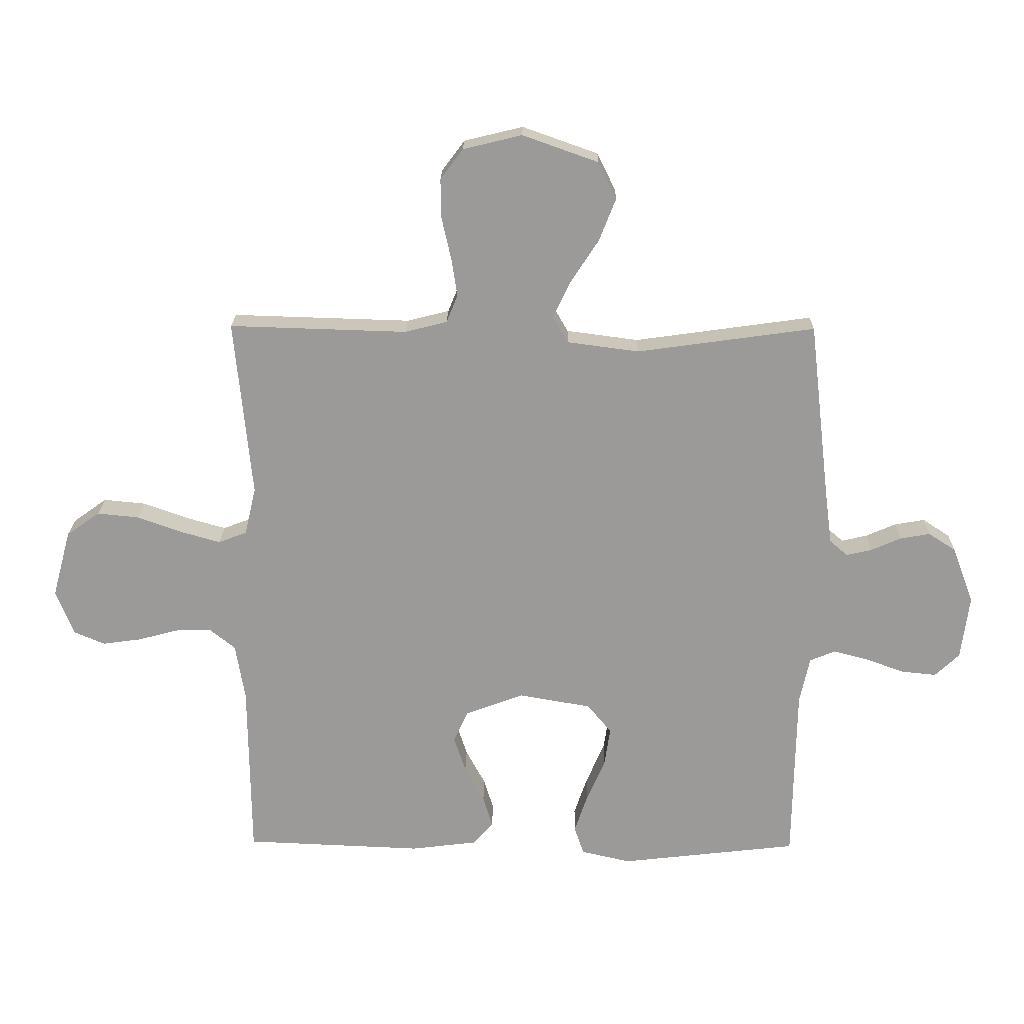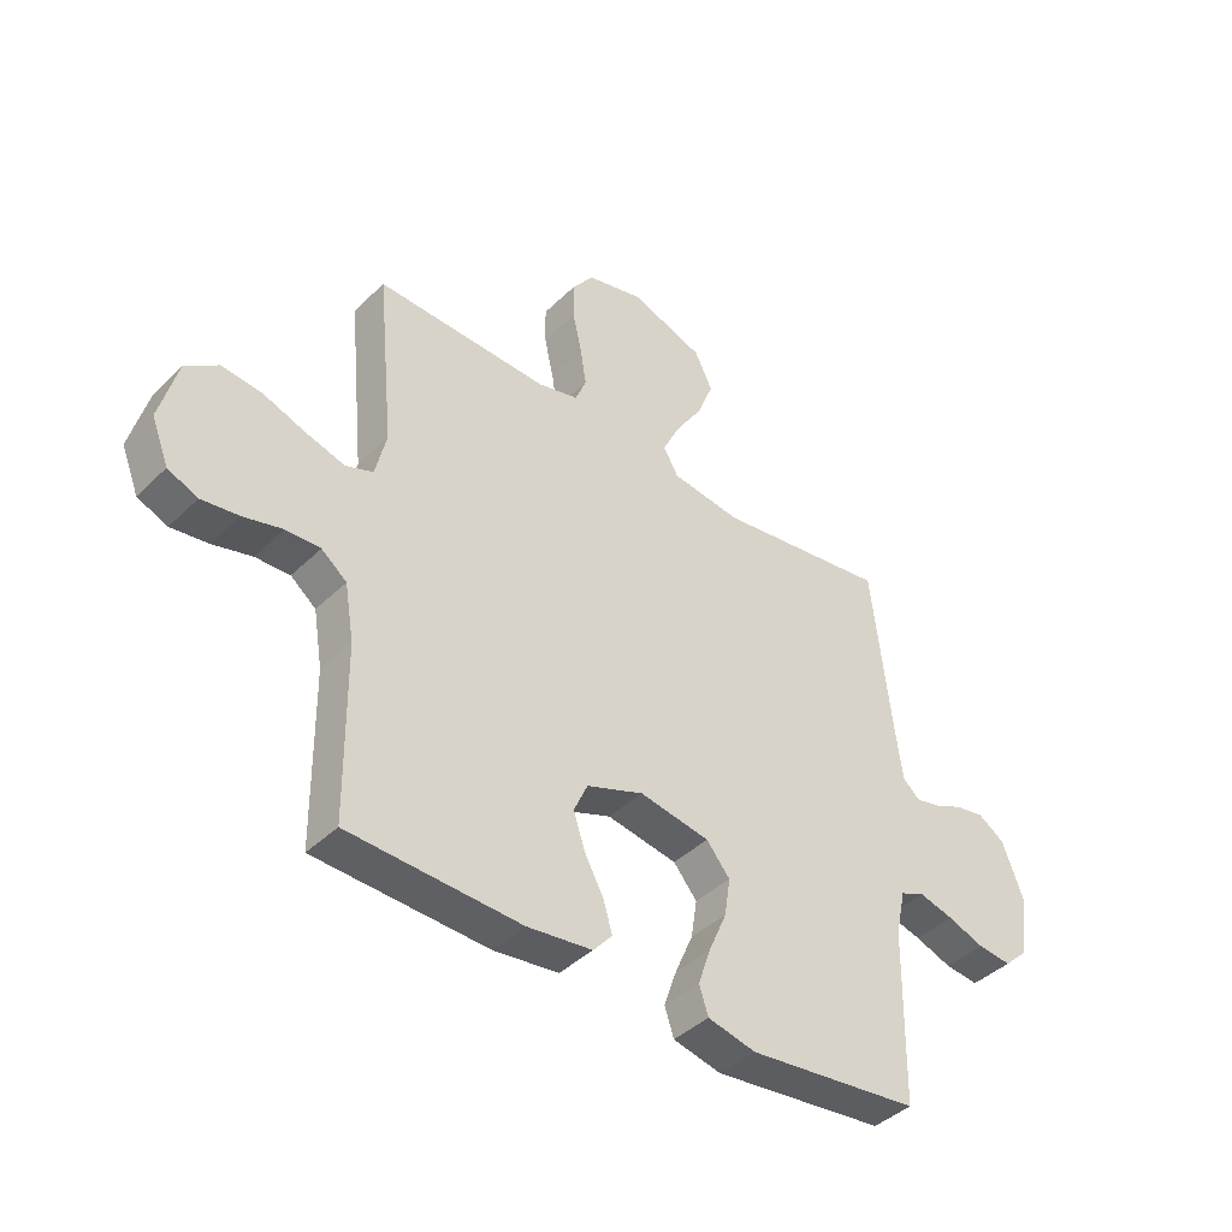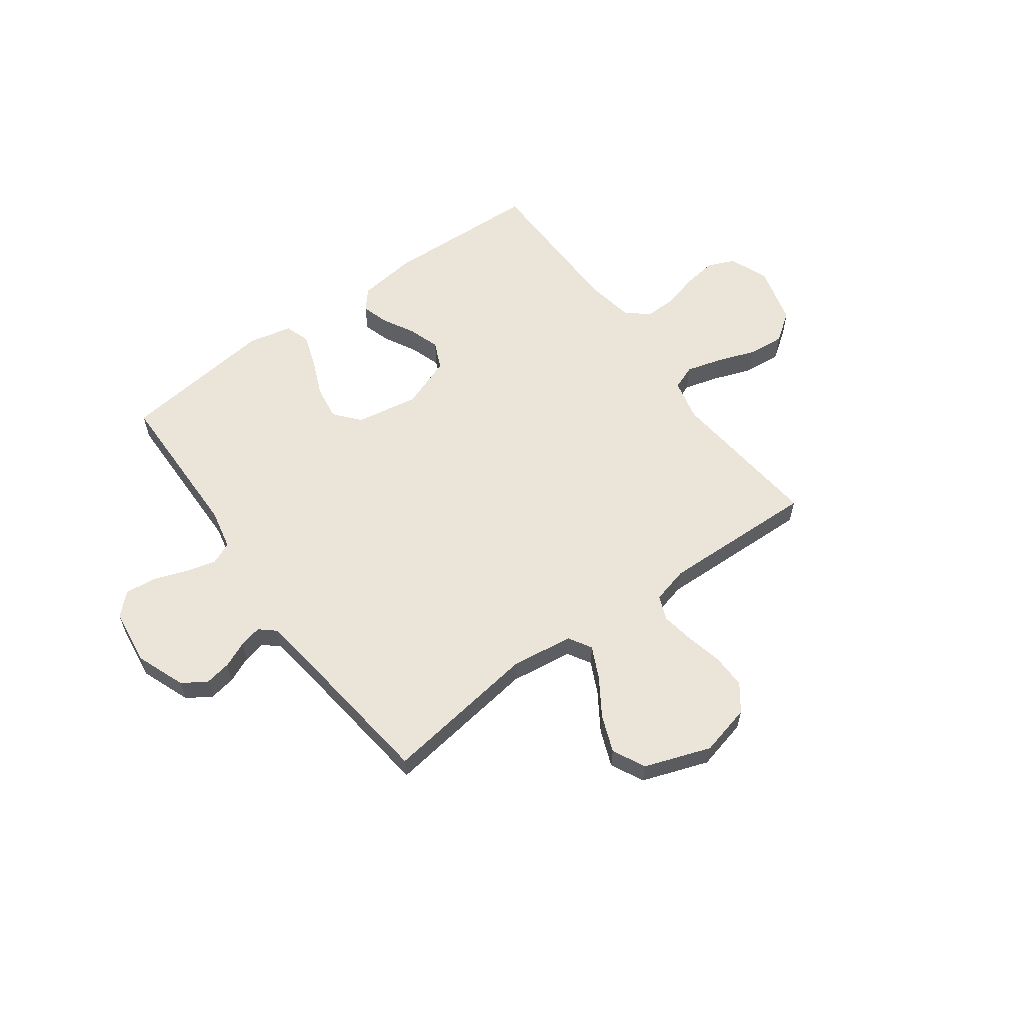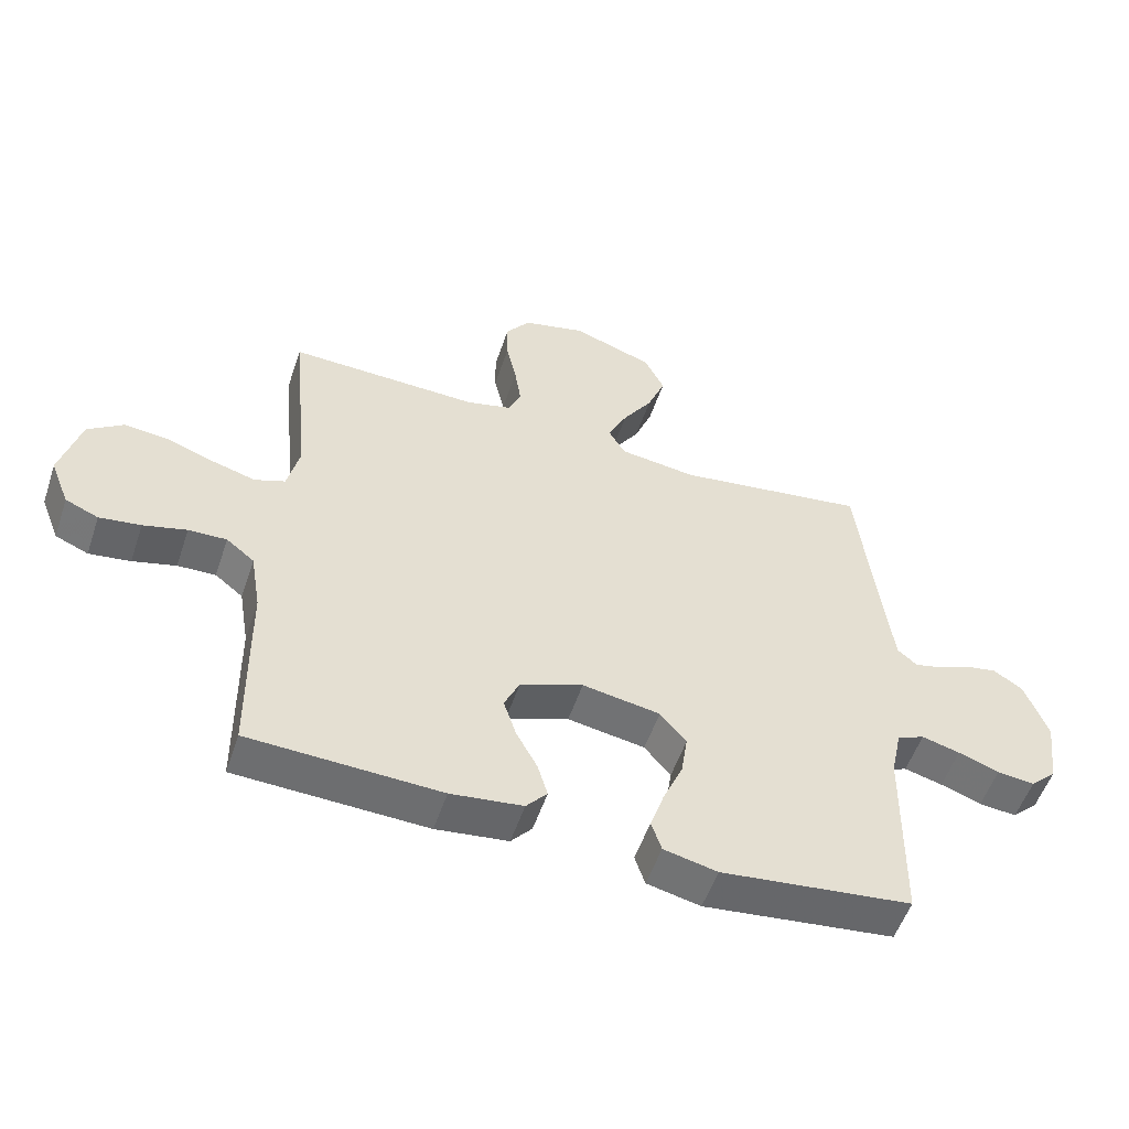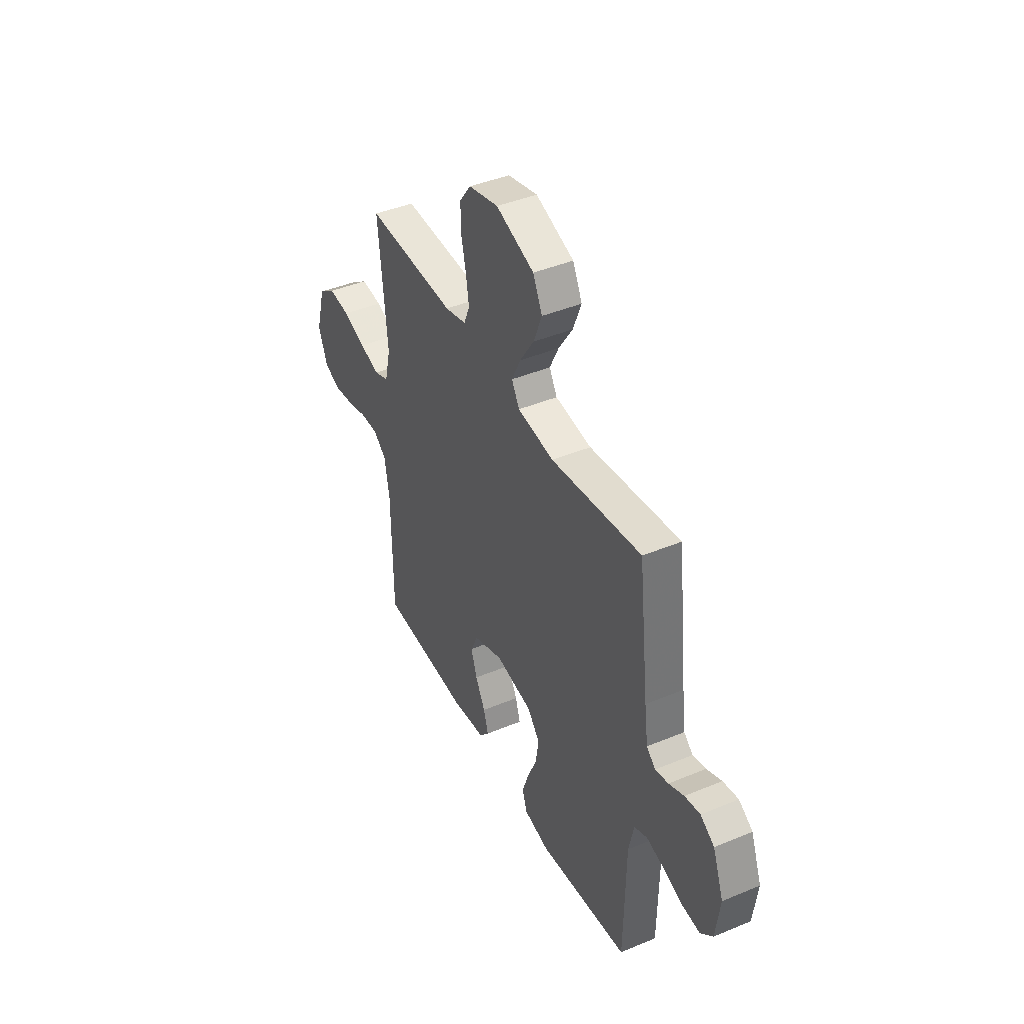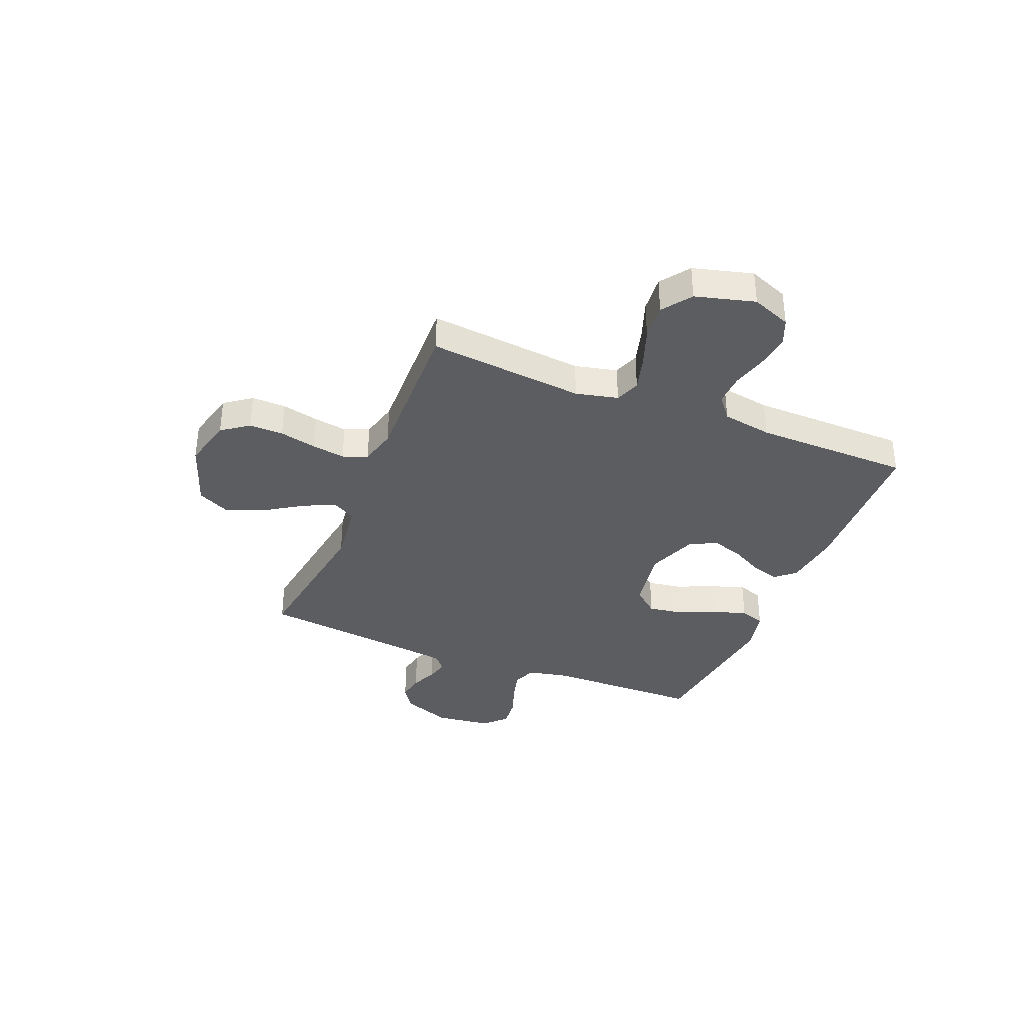
<metadata>
{"format":"obj","ext":"obj","renderer":"f3d","projection":"perspective","resolution":1024,"background":"white","views":[{"elev":20.6,"azim":-179.0,"up":"+Z"},{"elev":-41.4,"azim":139.3,"up":"+Z"},{"elev":59.2,"azim":-36.2,"up":"+Y"},{"elev":-53.7,"azim":161.5,"up":"+Z"},{"elev":42.7,"azim":-116.4,"up":"+Z"},{"elev":-35.9,"azim":67.8,"up":"+Y"}]}
</metadata>
<code>
v 0.5 0.07 0.5
v 0.471 0.07 0.2
v 0.49 0.07 0.119
v 0.538 0.07 0.101
v 0.605 0.07 0.12
v 0.68 0.07 0.147
v 0.751 0.07 0.154
v 0.807 0.07 0.114
v 0.838 0.07 0
v 0.808 0.07 -0.076
v 0.756 0.07 -0.098
v 0.691 0.07 -0.089
v 0.623 0.07 -0.071
v 0.563 0.07 -0.069
v 0.519 0.07 -0.104
v 0.503 0.07 -0.2
v 0.5 0.07 -0.5
v 0.2 0.07 -0.512
v 0.087 0.07 -0.498
v 0.054 0.07 -0.46
v 0.07 0.07 -0.407
v 0.103 0.07 -0.346
v 0.123 0.07 -0.285
v 0.099 0.07 -0.232
v 0 0.07 -0.195
v -0.122 0.07 -0.216
v -0.163 0.07 -0.265
v -0.153 0.07 -0.331
v -0.122 0.07 -0.403
v -0.1 0.07 -0.468
v -0.116 0.07 -0.516
v -0.2 0.07 -0.535
v -0.5 0.07 -0.5
v -0.505 0.07 -0.2
v -0.522 0.07 -0.121
v -0.565 0.07 -0.103
v -0.625 0.07 -0.119
v -0.689 0.07 -0.142
v -0.748 0.07 -0.148
v -0.789 0.07 -0.109
v -0.803 0.07 0
v -0.767 0.07 0.095
v -0.721 0.07 0.125
v -0.67 0.07 0.116
v -0.62 0.07 0.094
v -0.577 0.07 0.084
v -0.547 0.07 0.11
v -0.535 0.07 0.2
v -0.5 0.07 0.5
v -0.2 0.07 0.458
v -0.079 0.07 0.474
v -0.053 0.07 0.519
v -0.083 0.07 0.581
v -0.13 0.07 0.653
v -0.158 0.07 0.724
v -0.127 0.07 0.787
v 0 0.07 0.832
v 0.099 0.07 0.808
v 0.137 0.07 0.757
v 0.136 0.07 0.691
v 0.12 0.07 0.62
v 0.11 0.07 0.556
v 0.129 0.07 0.509
v 0.2 0.07 0.491
v 0.5 0 0.5
v 0.471 0 0.2
v 0.49 0 0.119
v 0.538 0 0.101
v 0.605 0 0.12
v 0.68 0 0.147
v 0.751 0 0.154
v 0.807 0 0.114
v 0.838 0 0
v 0.808 0 -0.076
v 0.756 0 -0.098
v 0.691 0 -0.089
v 0.623 0 -0.071
v 0.563 0 -0.069
v 0.519 0 -0.104
v 0.503 0 -0.2
v 0.5 0 -0.5
v 0.2 0 -0.512
v 0.087 0 -0.498
v 0.054 0 -0.46
v 0.07 0 -0.407
v 0.103 0 -0.346
v 0.123 0 -0.285
v 0.099 0 -0.232
v 0 0 -0.195
v -0.122 0 -0.216
v -0.163 0 -0.265
v -0.153 0 -0.331
v -0.122 0 -0.403
v -0.1 0 -0.468
v -0.116 0 -0.516
v -0.2 0 -0.535
v -0.5 0 -0.5
v -0.505 0 -0.2
v -0.522 0 -0.121
v -0.565 0 -0.103
v -0.625 0 -0.119
v -0.689 0 -0.142
v -0.748 0 -0.148
v -0.789 0 -0.109
v -0.803 0 0
v -0.767 0 0.095
v -0.721 0 0.125
v -0.67 0 0.116
v -0.62 0 0.094
v -0.577 0 0.084
v -0.547 0 0.11
v -0.535 0 0.2
v -0.5 0 0.5
v -0.2 0 0.458
v -0.079 0 0.474
v -0.053 0 0.519
v -0.083 0 0.581
v -0.13 0 0.653
v -0.158 0 0.724
v -0.127 0 0.787
v 0 0 0.832
v 0.099 0 0.808
v 0.137 0 0.757
v 0.136 0 0.691
v 0.12 0 0.62
v 0.11 0 0.556
v 0.129 0 0.509
v 0.2 0 0.491
f 59 60 61
f 58 59 61
f 57 58 61
f 56 57 61
f 55 56 61
f 54 55 61
f 53 54 61
f 52 53 61 62
f 51 52 62 63
f 48 49 50
f 47 48 50 51
f 51 63 64
f 47 51 64
f 46 47 64
f 43 44 45
f 42 43 45
f 41 42 45
f 40 41 45
f 39 40 45
f 38 39 45
f 37 38 45
f 36 37 45 46
f 32 33 34
f 31 32 34
f 30 31 34
f 29 30 34
f 28 29 34
f 27 28 34 35
f 36 46 64
f 35 36 64
f 27 35 64
f 26 27 64
f 20 21 22
f 19 20 22
f 18 19 22
f 17 18 22
f 16 17 22
f 15 16 22 23
f 14 15 23 24
f 11 12 13
f 10 11 13
f 9 10 13
f 8 9 13
f 7 8 13
f 6 7 13
f 5 6 13
f 4 5 13 14
f 14 24 25
f 4 14 25
f 3 4 25
f 64 1 2
f 25 26 64
f 3 25 64
f 2 3 64
f 125 124 123
f 125 123 122
f 125 122 121
f 125 121 120
f 125 120 119
f 125 119 118
f 125 118 117
f 126 125 117 116
f 127 126 116 115
f 114 113 112
f 115 114 112 111
f 128 127 115
f 128 115 111
f 128 111 110
f 109 108 107
f 109 107 106
f 109 106 105
f 109 105 104
f 109 104 103
f 109 103 102
f 109 102 101
f 110 109 101 100
f 98 97 96
f 98 96 95
f 98 95 94
f 98 94 93
f 98 93 92
f 99 98 92 91
f 128 110 100
f 128 100 99
f 128 99 91
f 128 91 90
f 86 85 84
f 86 84 83
f 86 83 82
f 86 82 81
f 86 81 80
f 87 86 80 79
f 88 87 79 78
f 77 76 75
f 77 75 74
f 77 74 73
f 77 73 72
f 77 72 71
f 77 71 70
f 77 70 69
f 78 77 69 68
f 89 88 78
f 89 78 68
f 89 68 67
f 66 65 128
f 128 90 89
f 128 89 67
f 128 67 66
f 1 65 66 2
f 2 66 67 3
f 3 67 68 4
f 4 68 69 5
f 5 69 70 6
f 6 70 71 7
f 7 71 72 8
f 8 72 73 9
f 9 73 74 10
f 10 74 75 11
f 11 75 76 12
f 12 76 77 13
f 13 77 78 14
f 14 78 79 15
f 15 79 80 16
f 16 80 81 17
f 17 81 82 18
f 18 82 83 19
f 19 83 84 20
f 20 84 85 21
f 21 85 86 22
f 22 86 87 23
f 23 87 88 24
f 24 88 89 25
f 25 89 90 26
f 26 90 91 27
f 27 91 92 28
f 28 92 93 29
f 29 93 94 30
f 30 94 95 31
f 31 95 96 32
f 32 96 97 33
f 33 97 98 34
f 34 98 99 35
f 35 99 100 36
f 36 100 101 37
f 37 101 102 38
f 38 102 103 39
f 39 103 104 40
f 40 104 105 41
f 41 105 106 42
f 42 106 107 43
f 43 107 108 44
f 44 108 109 45
f 45 109 110 46
f 46 110 111 47
f 47 111 112 48
f 48 112 113 49
f 49 113 114 50
f 50 114 115 51
f 51 115 116 52
f 52 116 117 53
f 53 117 118 54
f 54 118 119 55
f 55 119 120 56
f 56 120 121 57
f 57 121 122 58
f 58 122 123 59
f 59 123 124 60
f 60 124 125 61
f 61 125 126 62
f 62 126 127 63
f 63 127 128 64
f 64 128 65 1

</code>
